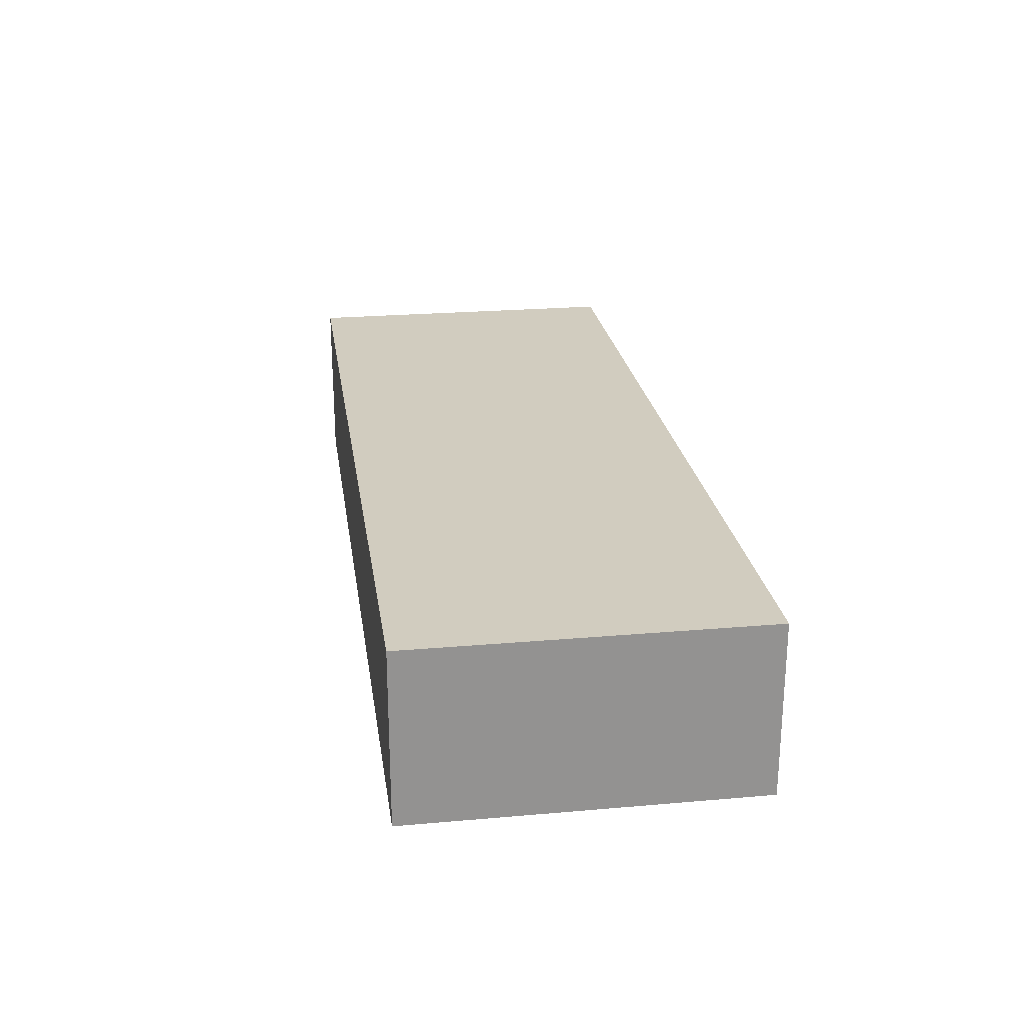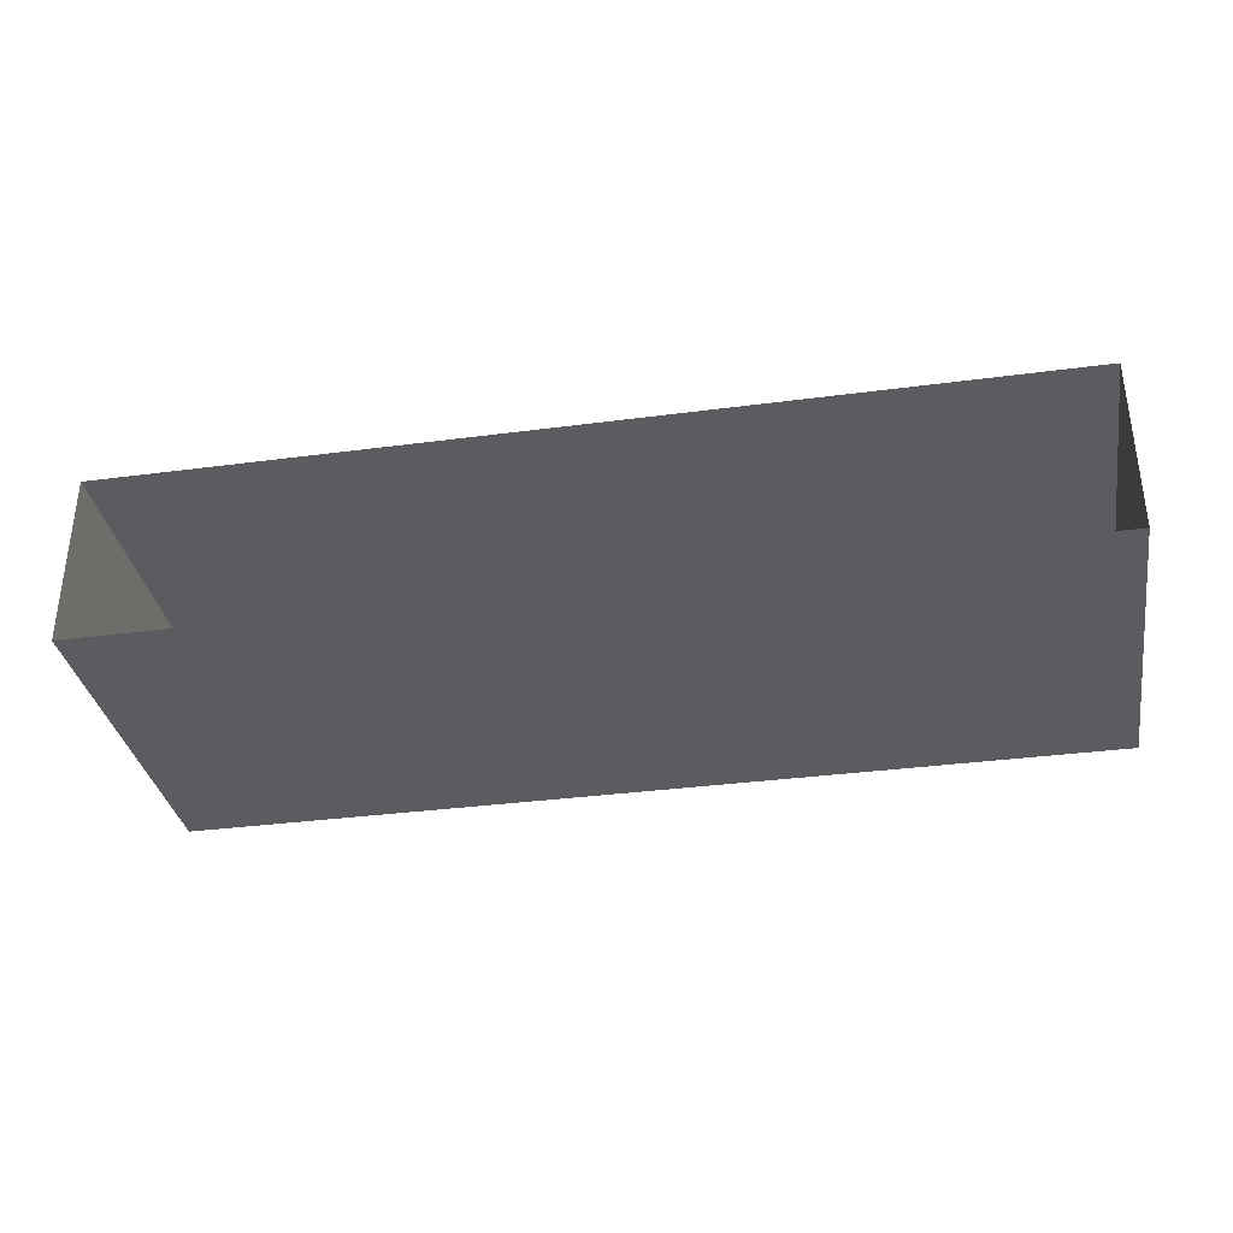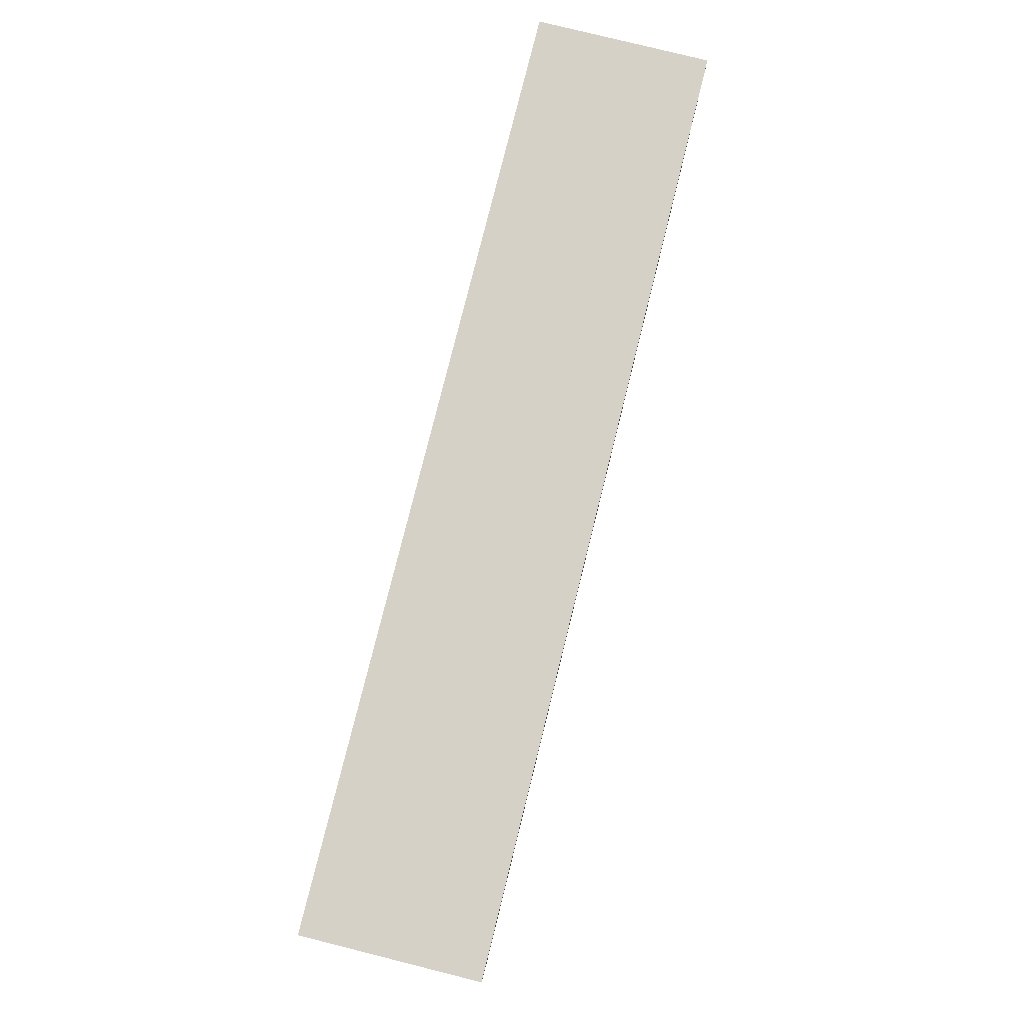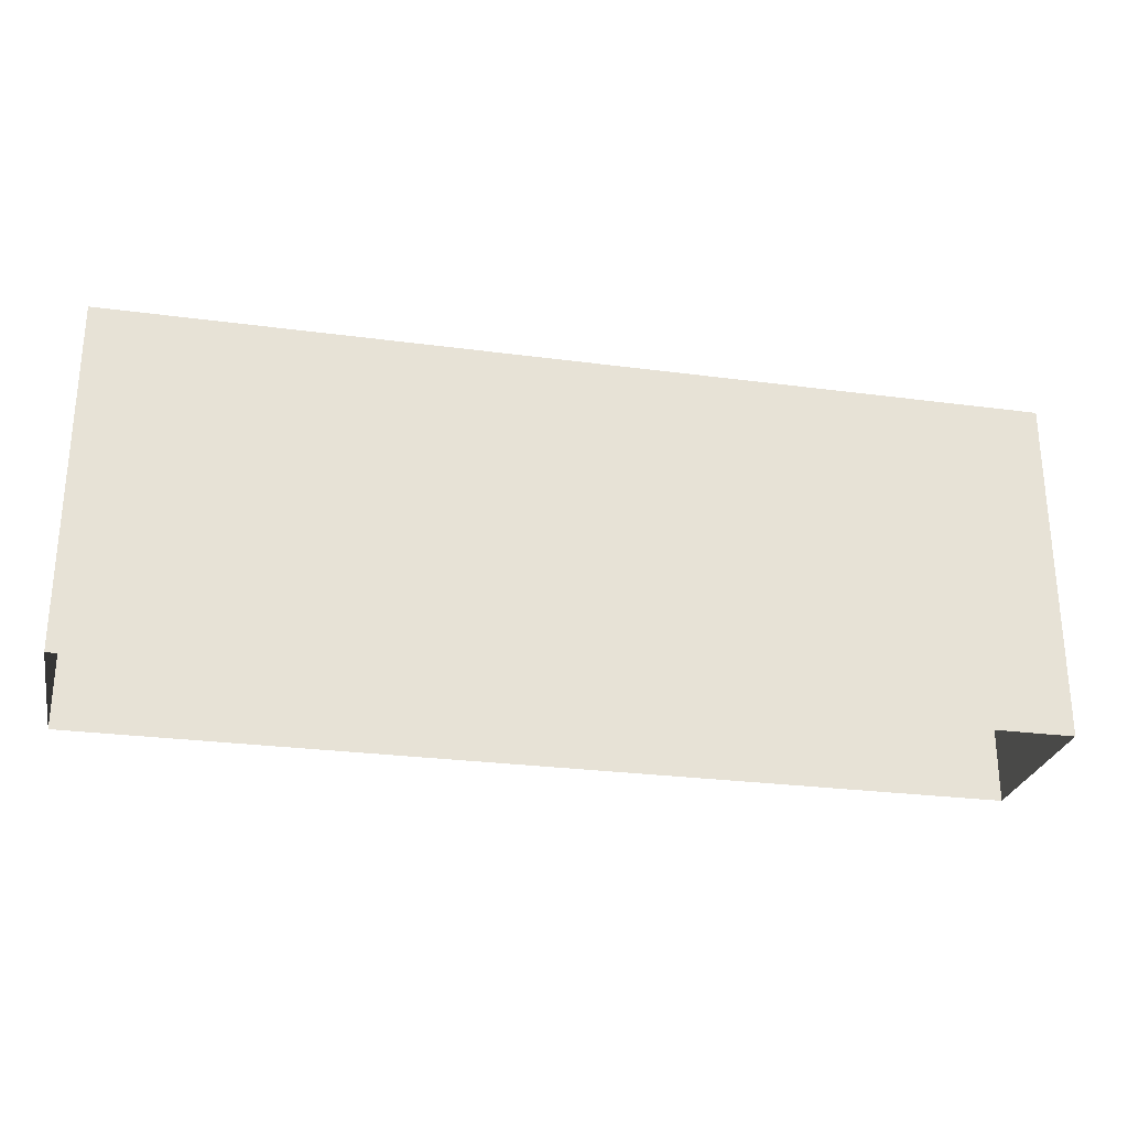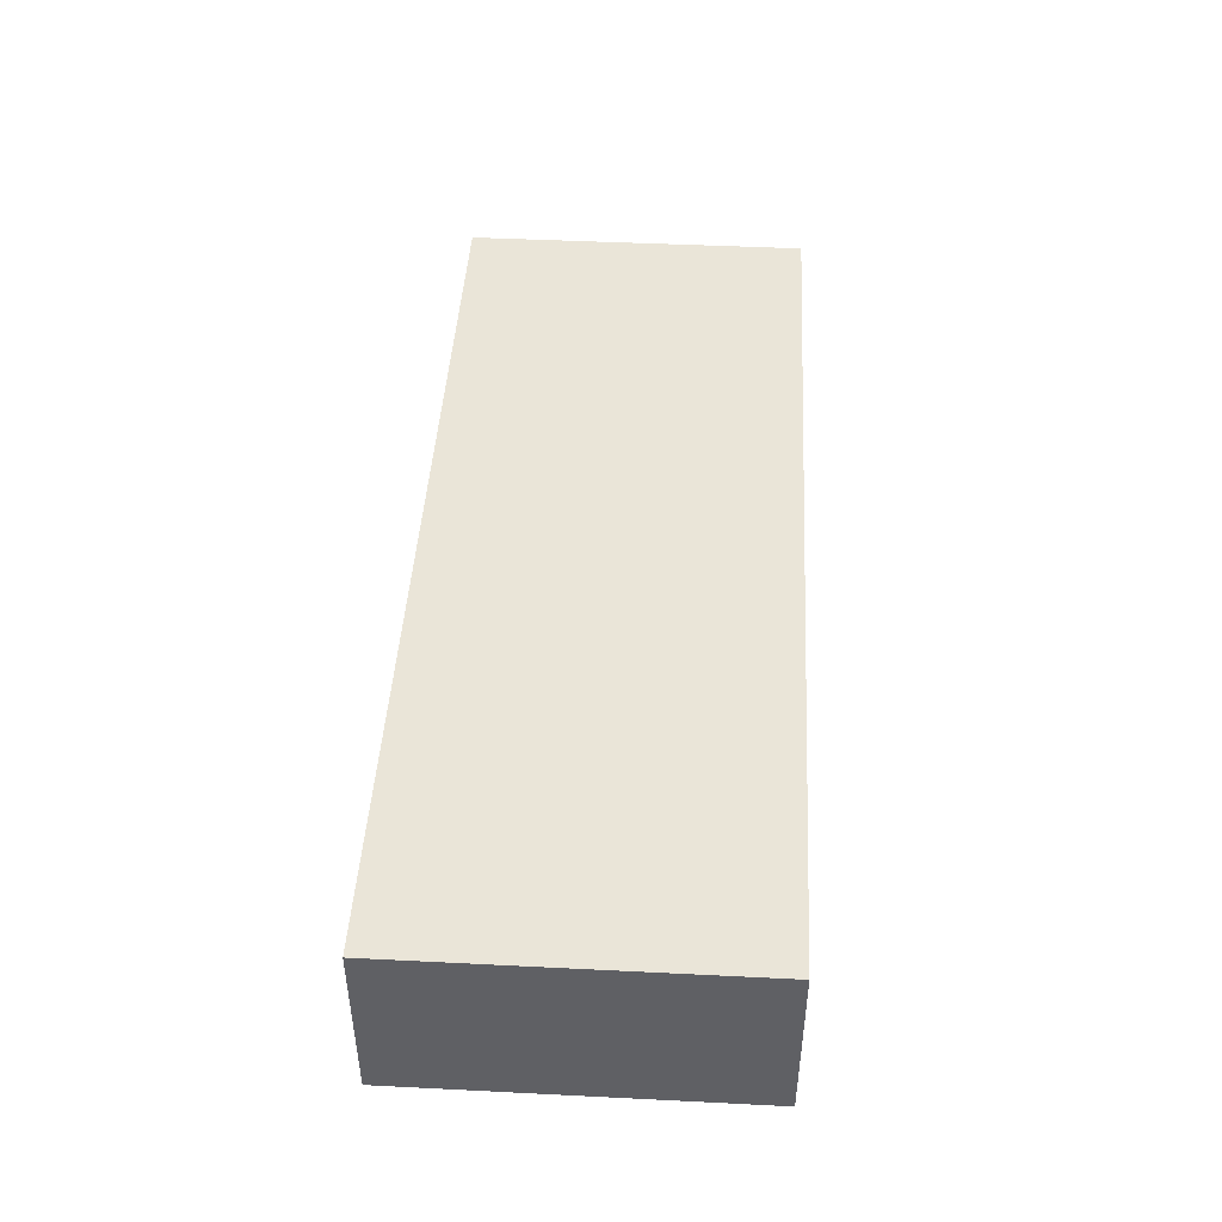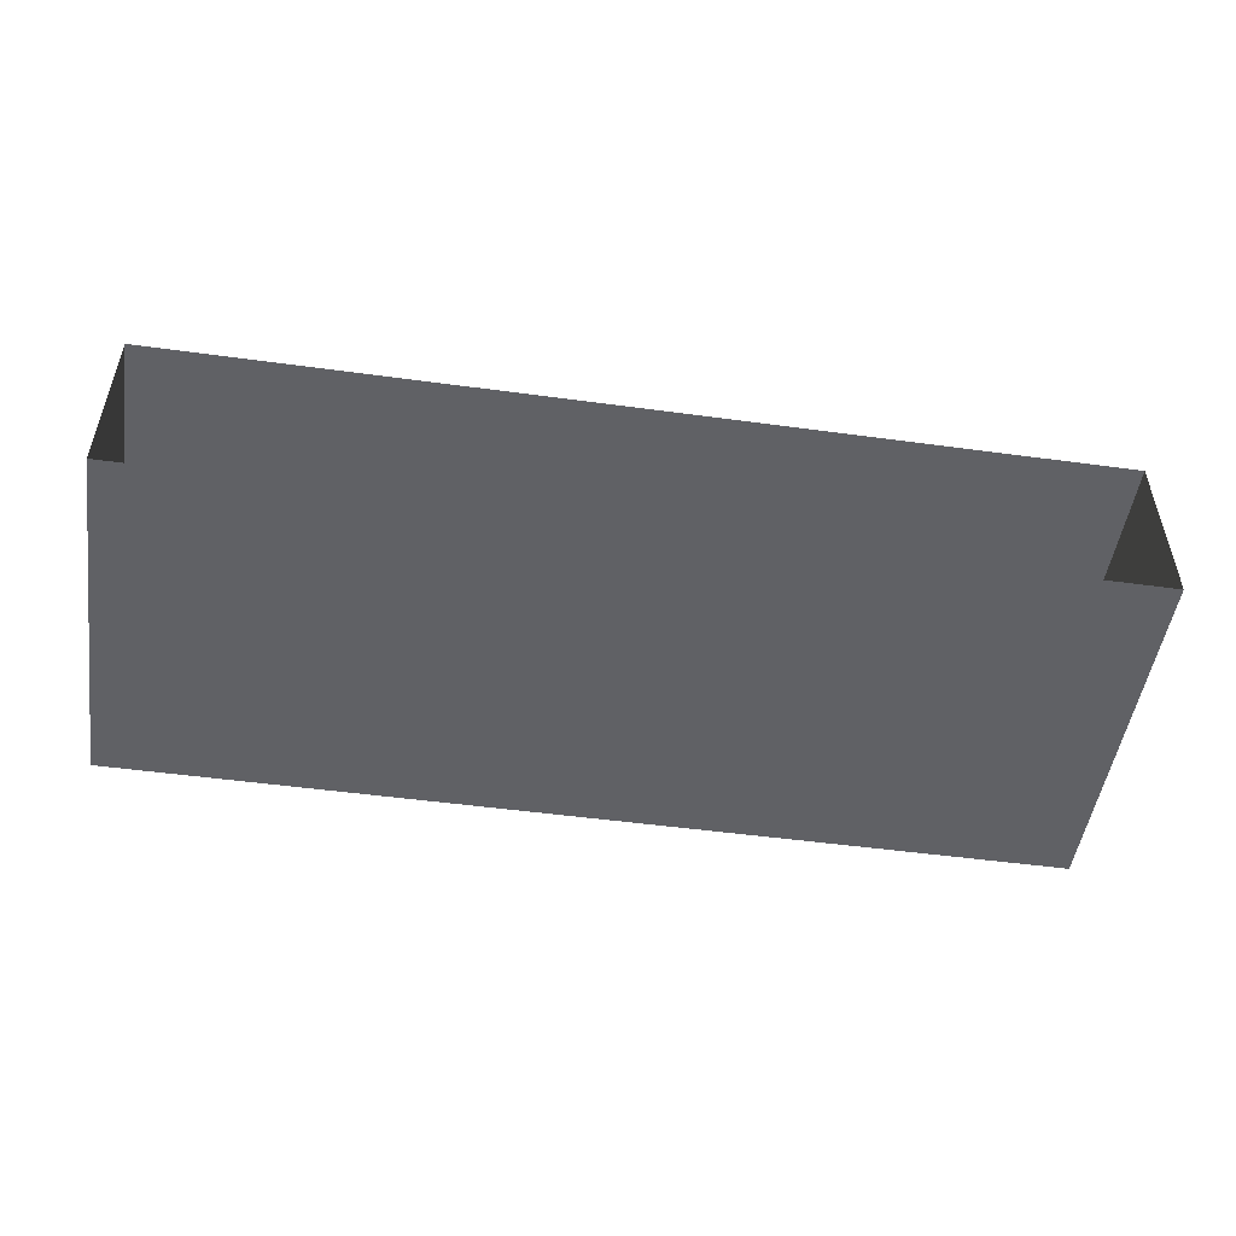
<metadata>
{"format":"obj","ext":"obj","renderer":"f3d","projection":"perspective","resolution":1024,"background":"white","views":[{"elev":23.9,"azim":81.7,"up":"+Y"},{"elev":-34.4,"azim":-169.9,"up":"+Y"},{"elev":79.1,"azim":-76.0,"up":"+Z"},{"elev":-26.9,"azim":168.3,"up":"+Z"},{"elev":45.0,"azim":-86.7,"up":"+Y"},{"elev":-50.4,"azim":171.5,"up":"+Y"}]}
</metadata>
<code>
o Cylinder.000
v -3.993 -0.5 28
v -3.993 -0.5 28
v -3.993 -0.5 28
v 4.007 -0.5 28
v 4.007 1 28
v 4.007 1 28
v -3.993 -0.5 25
v -3.993 1 25
v -3.993 -0.5 27
v -3.993 1 28
v -3.993 1 28
v -3.993 1 25
v -3.993 1 28
v 4.007 -0.5 25
v 4.007 -0.5 27
v 4.007 -0.5 28
v 4.007 1 25
f 1 2 3
f 4 5 6
f 7 8 9
f 10 11 2
f 5 11 10
f 2 1 10
f 8 12 13
f 7 14 15
f 11 3 2
f 1 13 10
f 12 10 13
f 16 4 6
f 10 12 6
f 1 3 4
f 16 1 4
f 14 15 17
f 4 3 16
f 3 1 16
f 3 11 4
f 13 1 8
f 8 1 9
f 9 7 15
f 1 9 16
f 9 15 16
f 12 17 6
f 15 16 17
f 16 6 17
f 11 5 4

</code>
